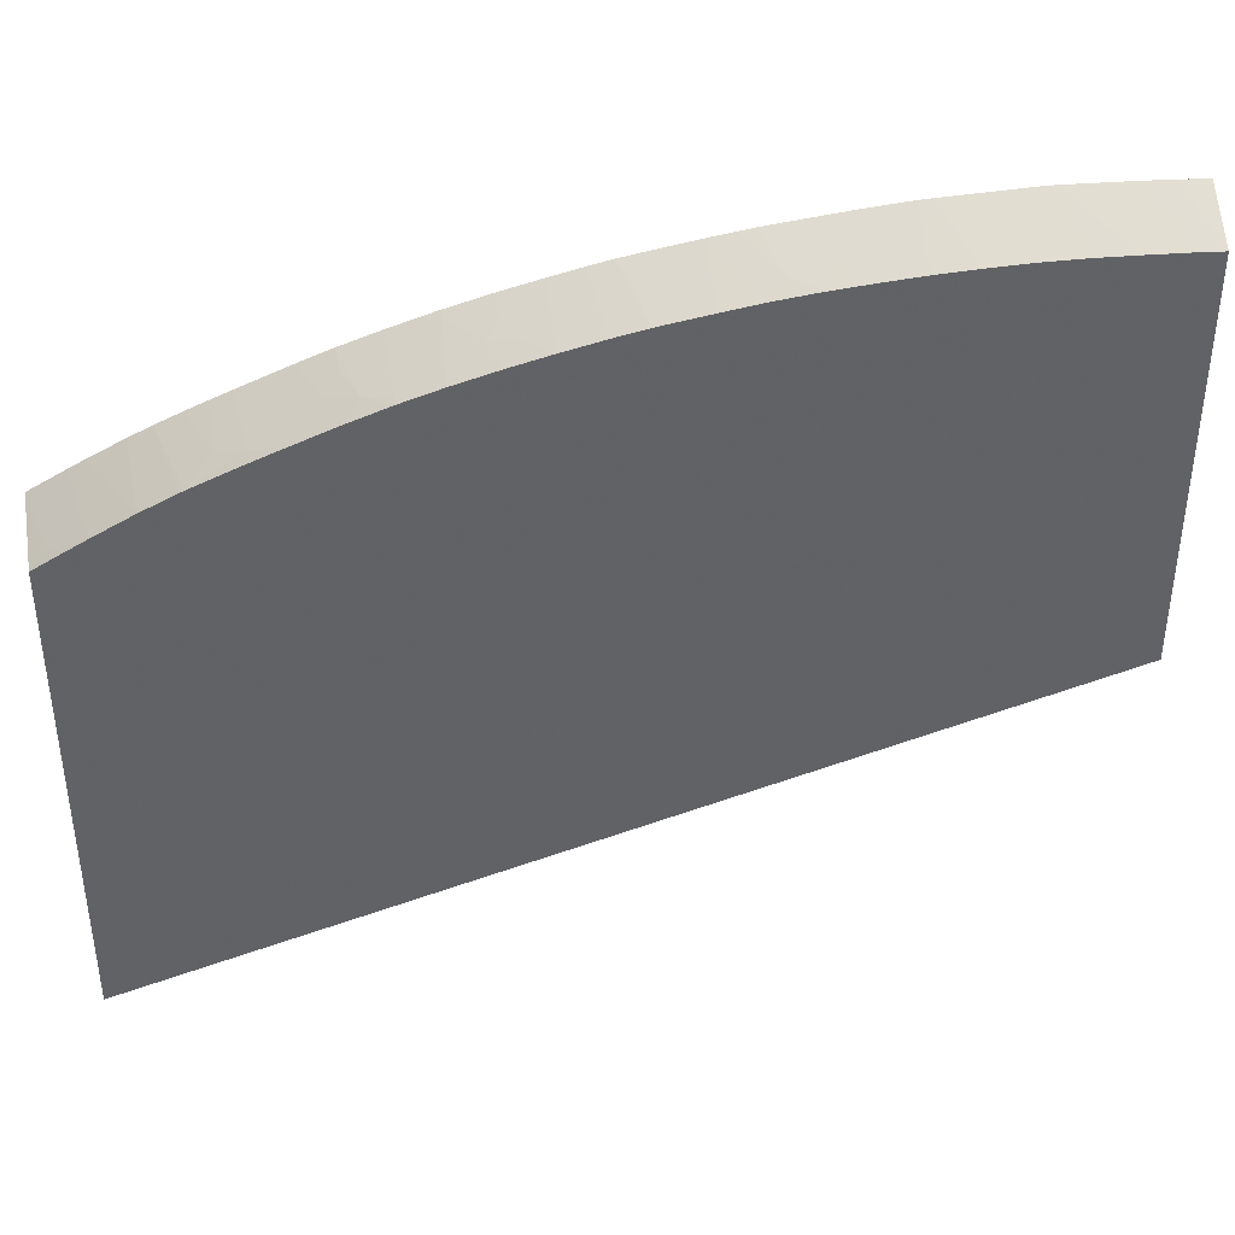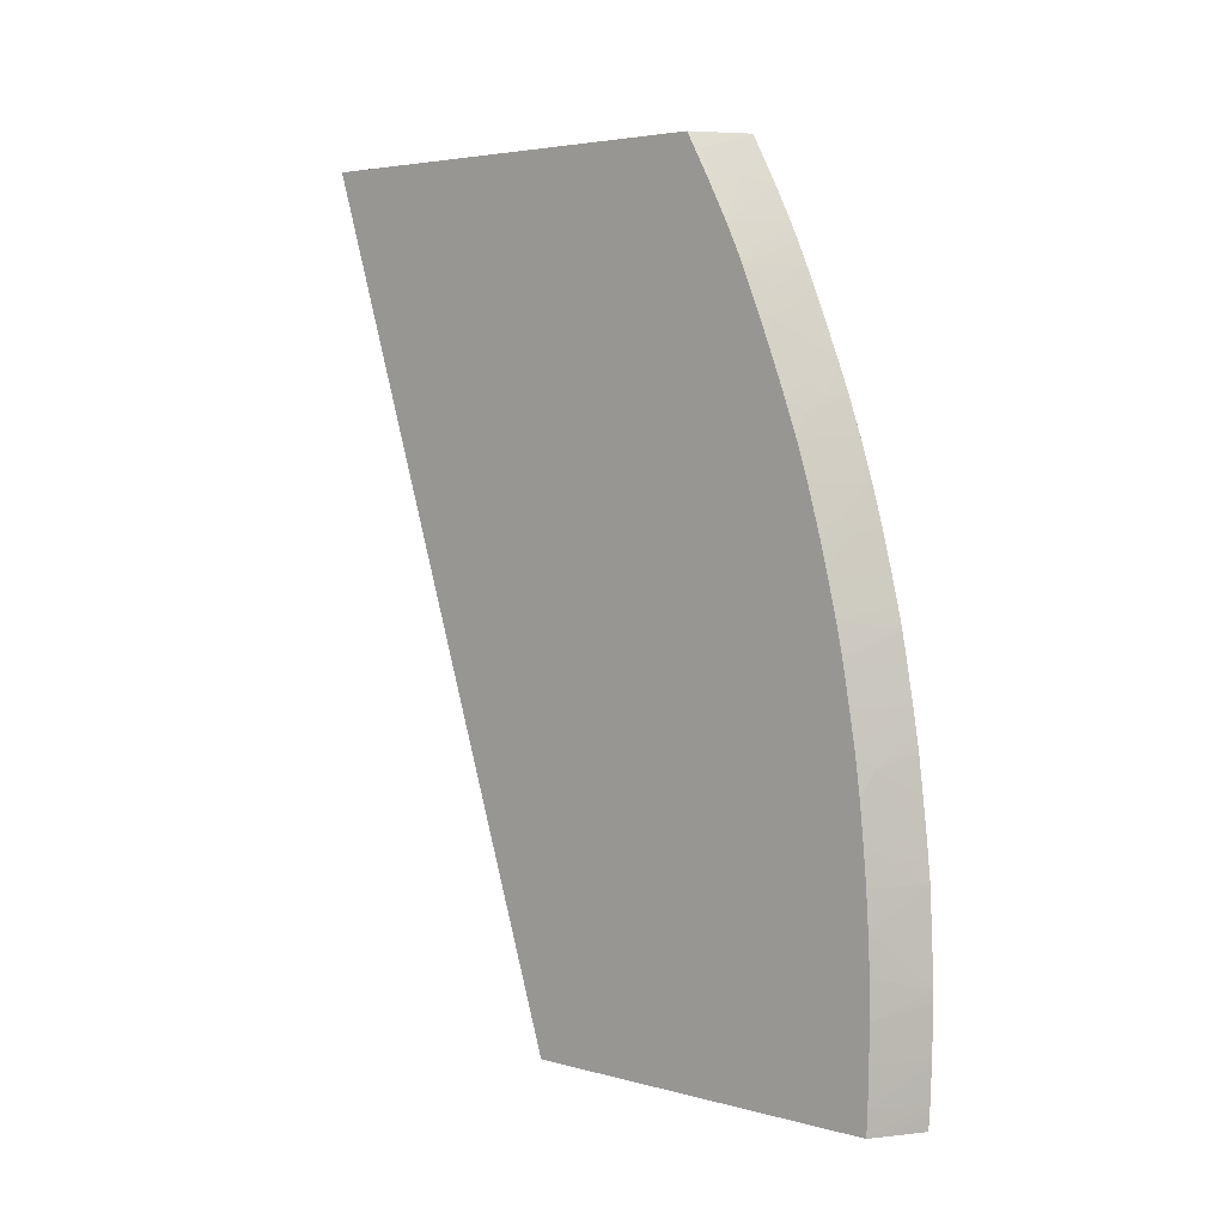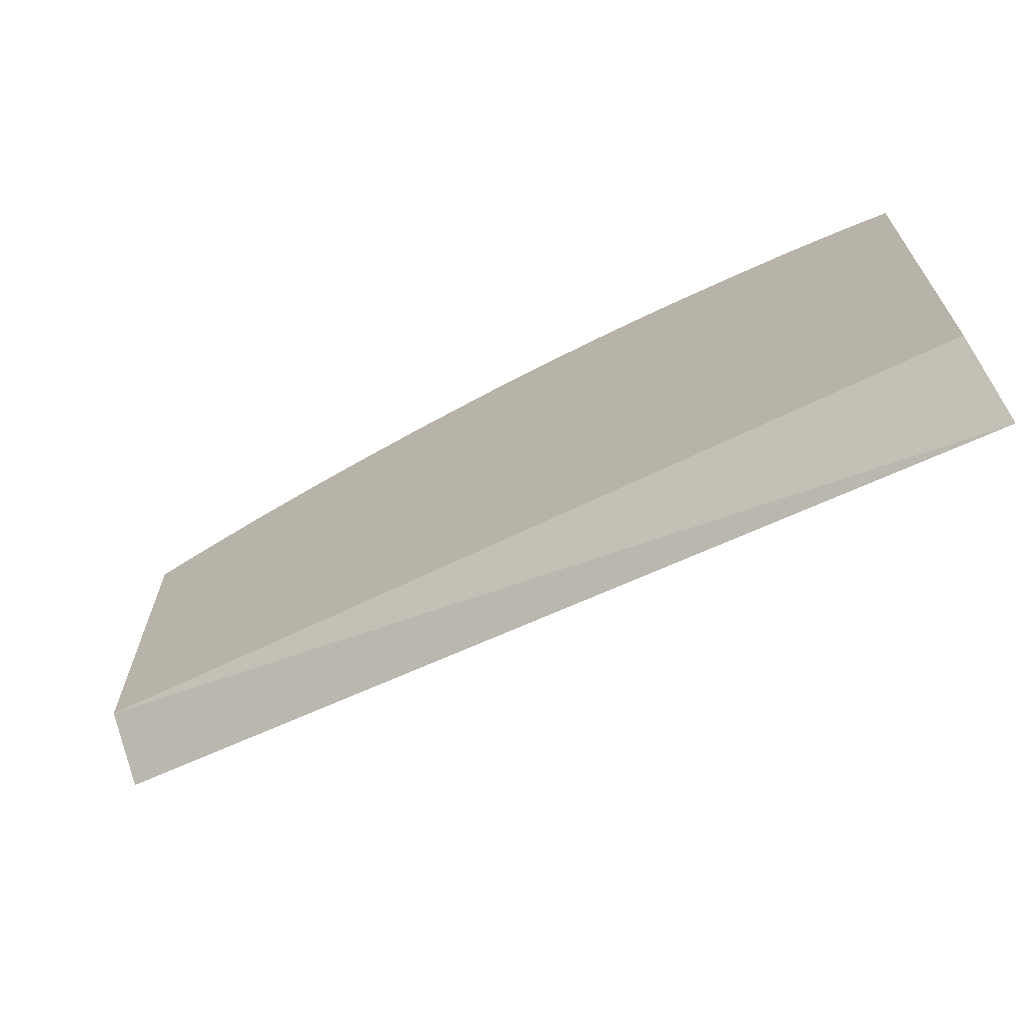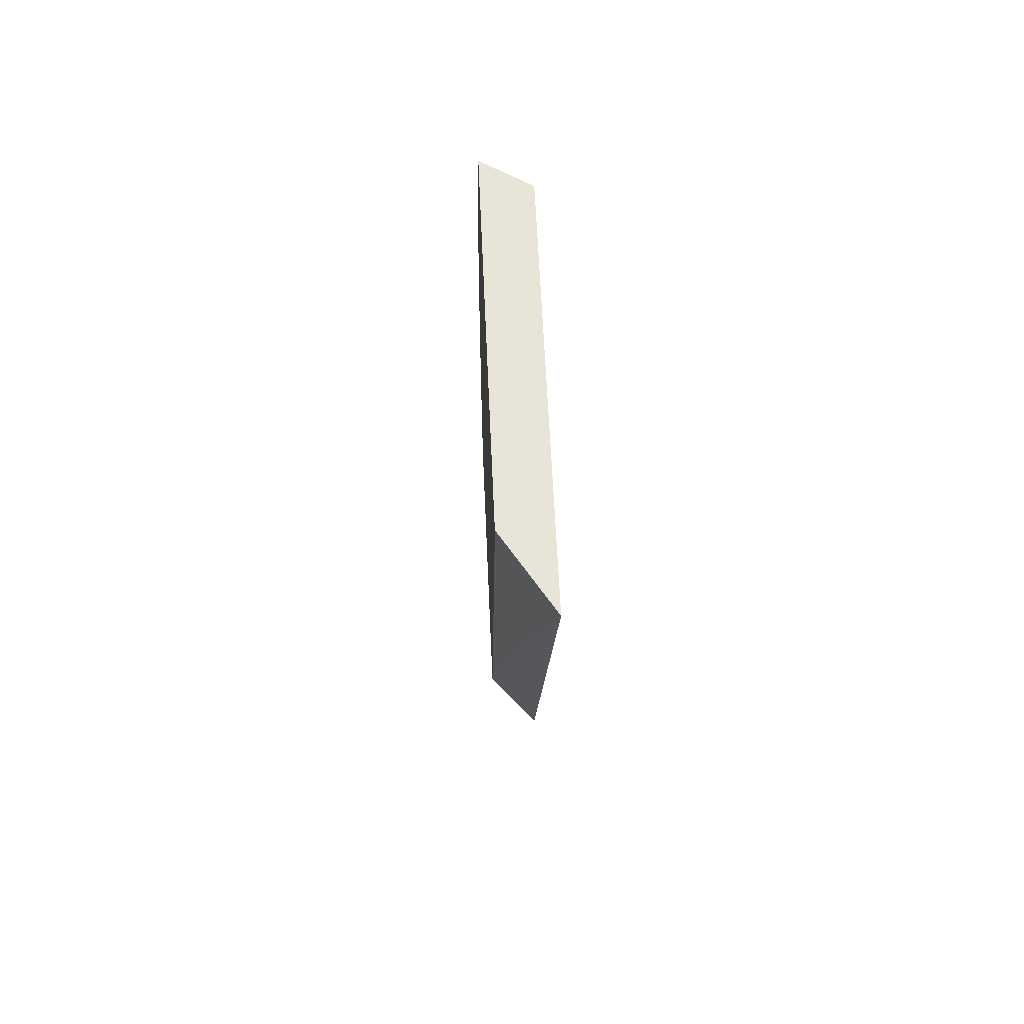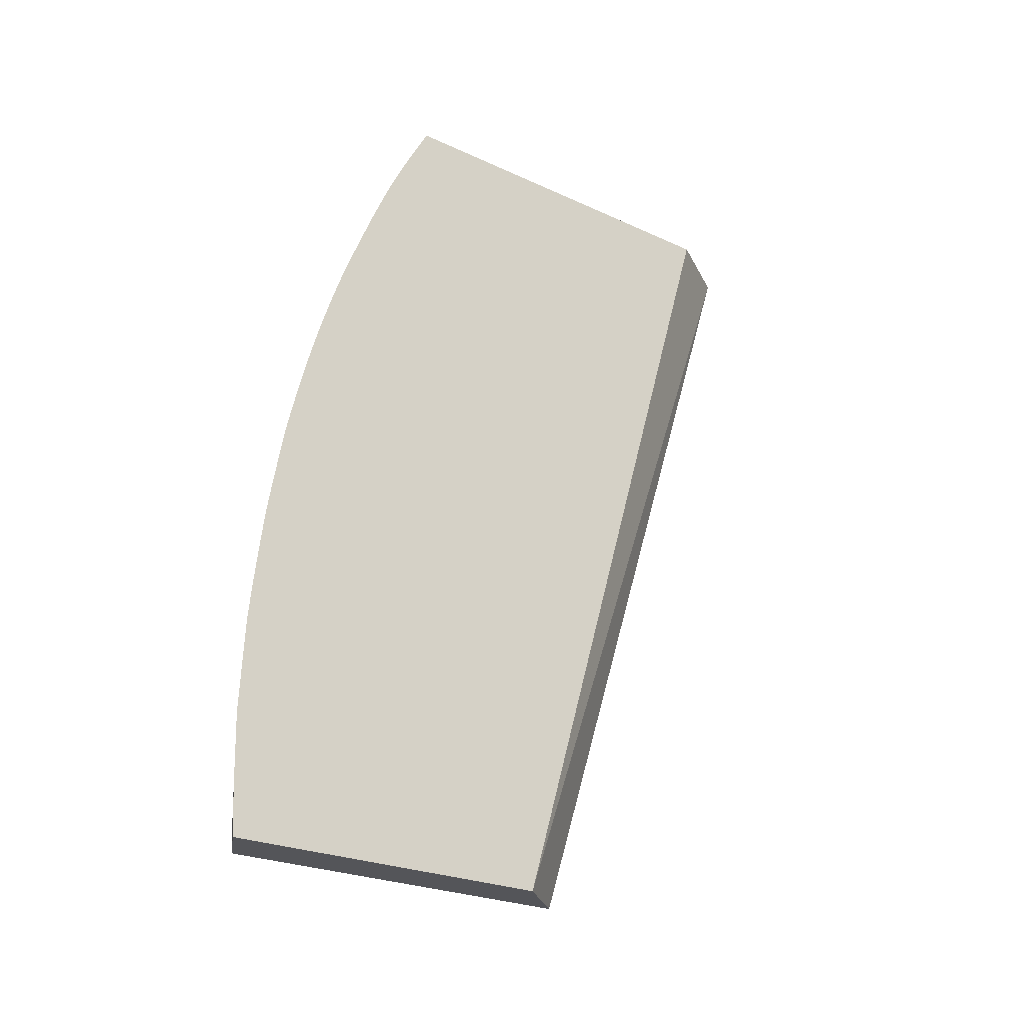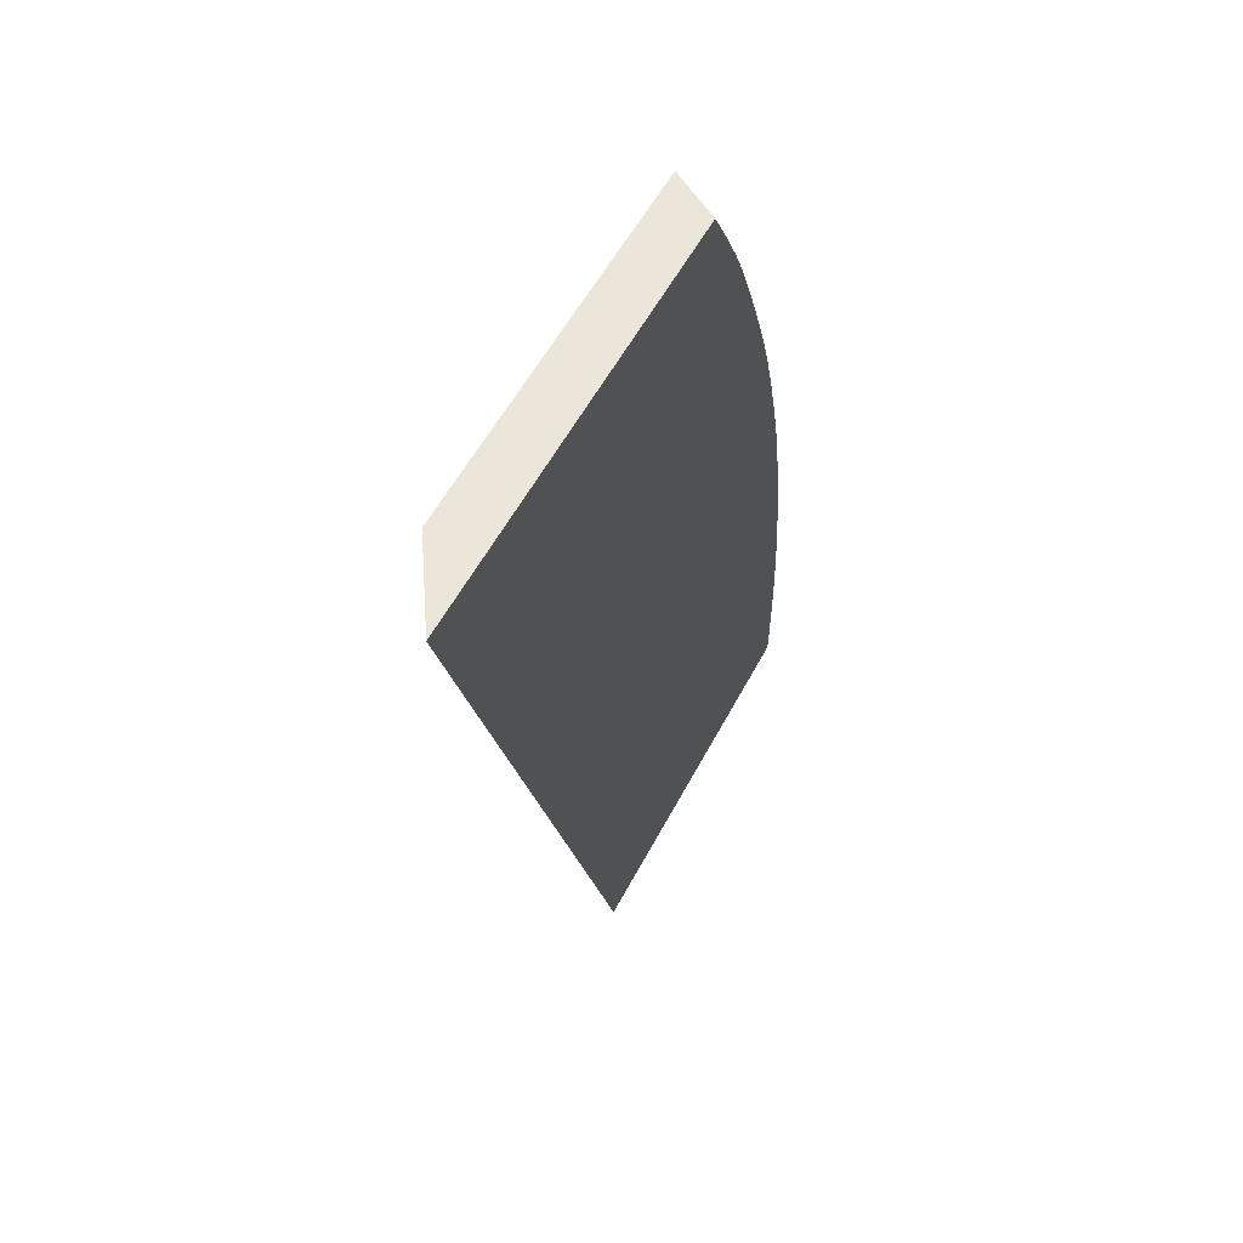
<metadata>
{"format":"obj","ext":"obj","renderer":"f3d","projection":"perspective","resolution":1024,"background":"white","views":[{"elev":40.0,"azim":82.6,"up":"+Y"},{"elev":4.1,"azim":131.8,"up":"+Z"},{"elev":-69.0,"azim":-58.4,"up":"+Y"},{"elev":60.6,"azim":-2.5,"up":"+Z"},{"elev":-24.7,"azim":-127.1,"up":"+Z"},{"elev":55.1,"azim":27.3,"up":"+Z"}]}
</metadata>
<code>
v -0.001607 0.01553 0.01296
v -0.001607 0.02308 0.01296
v -0.00247 0.01692 0.01296
v -0.00247 0.02113 -0.001362
v -0.001607 0.0201 -0.001362
v -0.001839 0.02323 0.01296
v -0.001607 0.02316 0.01283
v -0.001724 0.0233 0.01271
v -0.00247 0.02363 0.01296
v -0.00247 0.02688 -0.001362
v -0.001607 0.02642 -0.001362
v -0.001607 0.02348 0.01225
v -0.001607 0.02351 0.0122
v -0.002061 0.02372 0.01233
v -0.00247 0.02394 0.01241
v -0.00247 0.0269 -0.001068
v -0.002308 0.0268 -0.001362
v -0.001845 0.02655 -0.001362
v -0.00247 0.02691 -0.0009404
v -0.001607 0.02644 -0.0009404
v -0.001607 0.02383 0.0116
v -0.00247 0.02405 0.01219
v -0.00247 0.02693 -0.000409
v -0.001607 0.02644 -0.0008549
v -0.001607 0.02408 0.01109
v -0.00247 0.02432 0.01168
v -0.00247 0.02693 -0.0003122
v -0.001607 0.02645 -0.0003122
v -0.001607 0.02411 0.01101
v -0.00247 0.02448 0.01134
v -0.00247 0.02695 0.0005179
v -0.001607 0.02646 0.0003146
v -0.001607 0.02439 0.01035
v -0.001755 0.02454 0.01022
v -0.001897 0.02445 0.01064
v -0.00247 0.02464 0.01097
v -0.00247 0.02695 0.0006974
v -0.001607 0.02645 0.0009414
v -0.001607 0.0246 0.009842
v -0.00247 0.0249 0.01036
v -0.002142 0.02469 0.0104
v -0.001962 0.02504 0.009279
v -0.00247 0.0252 0.009627
v -0.00247 0.02478 0.01065
v -0.00247 0.02688 0.002027
v -0.002195 0.02675 0.001568
v -0.001607 0.02642 0.001568
v -0.001607 0.02645 0.001019
v -0.001643 0.02647 0.0009414
v -0.001607 0.02465 0.009711
v -0.001607 0.0249 0.009072
v -0.00183 0.02512 0.00886
v -0.002181 0.02524 0.009079
v -0.00247 0.0254 0.009105
v -0.00247 0.02687 0.002195
v -0.002195 0.02672 0.002195
v -0.001607 0.02642 0.00171
v -0.001607 0.02512 0.008466
v -0.001712 0.02518 0.008466
v -0.00247 0.0256 0.008538
v -0.00247 0.02681 0.002823
v -0.001607 0.02633 0.002823
v -0.001607 0.02638 0.002195
v -0.001607 0.02636 0.002429
v -0.001607 0.02523 0.008124
v -0.001607 0.0253 0.007923
v -0.001607 0.02532 0.007857
v -0.00247 0.02574 0.00812
v -0.00247 0.02674 0.00345
v -0.001855 0.02635 0.00385
v -0.001607 0.02626 0.00345
v -0.001607 0.02629 0.003189
v -0.002393 0.02578 0.007839
v -0.001607 0.02551 0.007177
v -0.001957 0.02567 0.007361
v -0.00247 0.02582 0.007839
v -0.00247 0.02666 0.004071
v -0.00247 0.02662 0.004324
v -0.00247 0.02656 0.004691
v -0.001607 0.02616 0.004169
v -0.001607 0.02618 0.00406
v -0.00247 0.02601 0.007205
v -0.001607 0.02567 0.006584
v -0.001618 0.02552 0.007176
v -0.00186 0.02572 0.006943
v -0.002177 0.02585 0.007176
v -0.00247 0.02644 0.005332
v -0.001607 0.02607 0.004704
v -0.00247 0.02617 0.006584
v -0.001607 0.02582 0.005957
v -0.002195 0.02601 0.006584
v -0.001607 0.02595 0.005374
v -0.00247 0.02636 0.005764
v -0.00247 0.02628 0.006113
v -0.001607 0.02586 0.005796
v -0.001607 0.02593 0.005461
f 37 45 46
f 37 46 47
f 37 47 48
f 37 48 49
f 37 49 38
f 38 49 48
f 39 50 42
f 40 44 41
f 42 51 52
f 42 53 43
f 52 59 60
f 42 50 51
f 43 53 54
f 45 55 47
f 47 55 56
f 47 56 57
f 51 58 52
f 52 54 53
f 35 44 36
f 52 58 59
f 42 52 53
f 45 47 46
f 29 35 36
f 34 43 40
f 20 23 24
f 52 60 54
f 21 25 26
f 21 26 22
f 23 27 24
f 24 27 28
f 25 29 30
f 25 30 26
f 27 31 28
f 35 41 44
f 28 31 32
f 29 34 35
f 29 36 30
f 31 37 32
f 32 37 38
f 33 39 34
f 34 40 41
f 34 41 35
f 34 39 42
f 34 42 43
f 29 33 34
f 55 61 62
f 73 82 76
f 56 63 57
f 75 84 85
f 75 85 86
f 75 86 82
f 79 87 88
f 79 88 80
f 82 86 89
f 83 90 91
f 83 91 85
f 83 85 84
f 74 84 75
f 85 91 86
f 87 92 88
f 87 93 92
f 89 91 94
f 90 95 93
f 90 93 94
f 90 94 91
f 92 93 96
f 93 95 96
f 19 23 20
f 86 91 89
f 55 62 56
f 74 83 84
f 70 81 71
f 56 62 64
f 56 64 63
f 58 65 59
f 59 65 66
f 59 66 67
f 59 67 68
f 59 68 60
f 61 69 70
f 61 70 71
f 73 75 82
f 61 71 72
f 67 73 68
f 67 74 75
f 67 75 73
f 68 73 76
f 69 77 70
f 70 77 78
f 70 78 79
f 70 79 80
f 70 80 81
f 61 72 62
f 16 18 17
f 3 37 31
f 14 21 22
f 1 96 95
f 1 95 90
f 1 90 83
f 1 83 74
f 1 74 67
f 1 67 66
f 1 66 65
f 1 65 58
f 1 58 51
f 1 92 96
f 1 51 50
f 1 39 33
f 1 33 29
f 1 29 25
f 1 25 21
f 1 21 13
f 1 13 12
f 1 12 7
f 1 7 2
f 2 7 8
f 1 50 39
f 2 8 6
f 1 88 92
f 1 81 80
f 14 22 15
f 1 2 6
f 1 6 9
f 1 9 3
f 1 3 4
f 1 4 5
f 1 5 11
f 1 11 20
f 1 20 24
f 1 80 88
f 1 24 28
f 1 32 38
f 1 38 48
f 1 48 47
f 1 47 57
f 1 57 63
f 1 63 64
f 1 64 62
f 1 72 71
f 1 71 81
f 1 28 32
f 3 9 15
f 1 62 72
f 3 22 26
f 3 23 19
f 3 19 16
f 3 16 10
f 3 10 4
f 4 10 17
f 4 17 18
f 4 18 11
f 4 11 5
f 7 12 8
f 8 12 13
f 8 13 14
f 8 14 15
f 8 15 9
f 10 16 17
f 11 18 16
f 11 16 19
f 11 19 20
f 3 15 22
f 13 21 14
f 3 27 23
f 3 31 27
f 6 8 9
f 3 54 60
f 3 30 36
f 3 45 37
f 3 36 44
f 3 44 40
f 3 40 43
f 3 43 54
f 3 60 68
f 3 68 76
f 3 76 82
f 3 82 89
f 3 26 30
f 3 94 93
f 3 93 87
f 3 87 79
f 3 79 78
f 3 78 77
f 3 77 69
f 3 69 61
f 3 89 94
f 3 61 55
f 3 55 45

</code>
